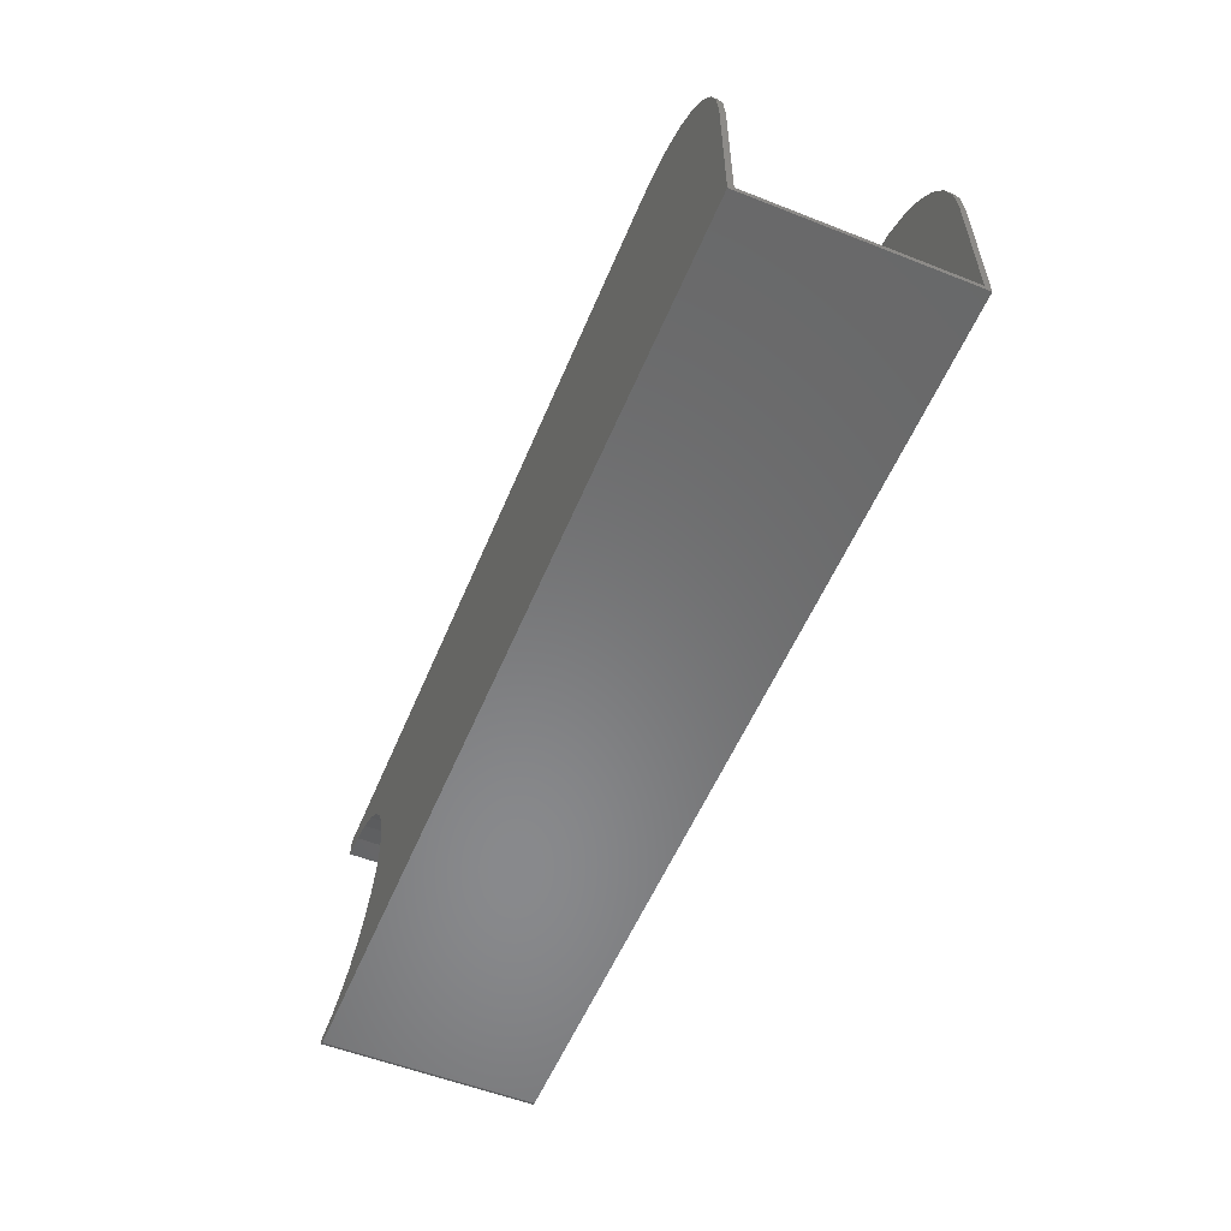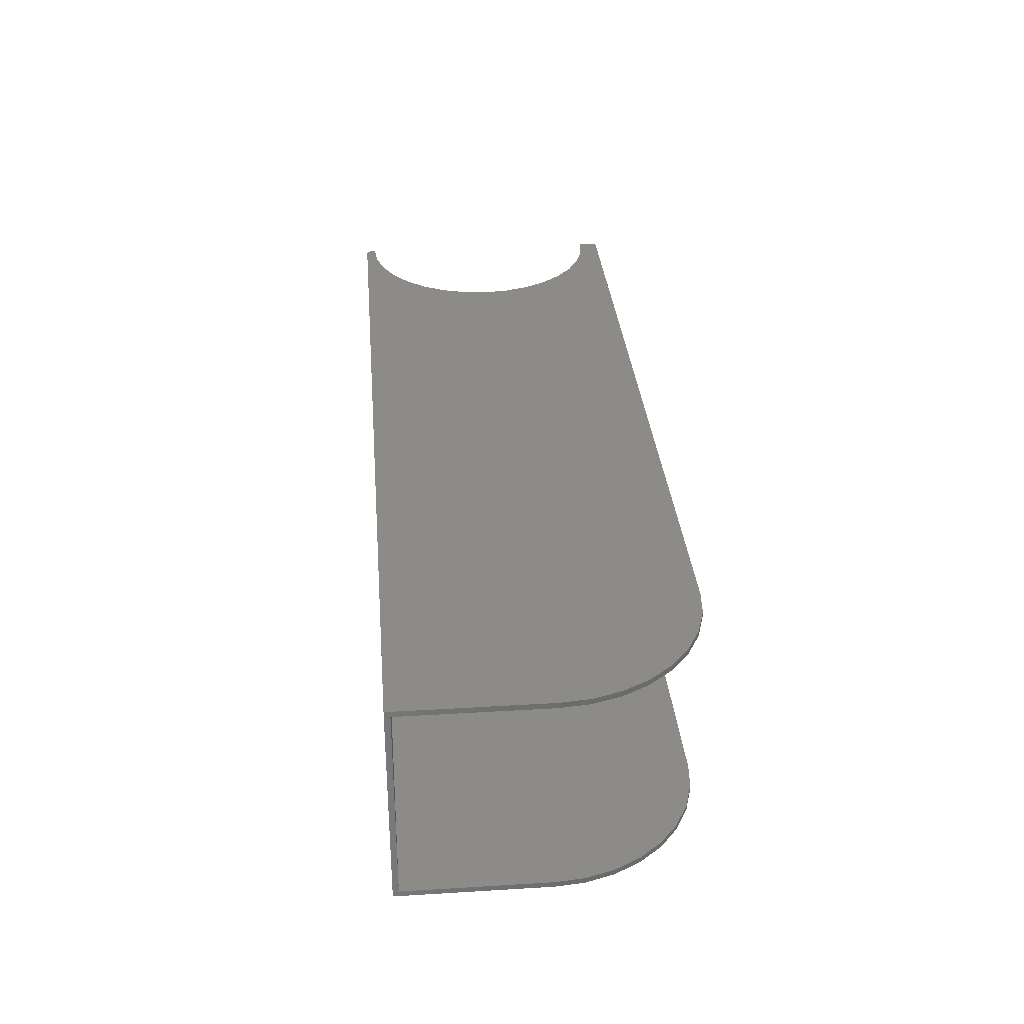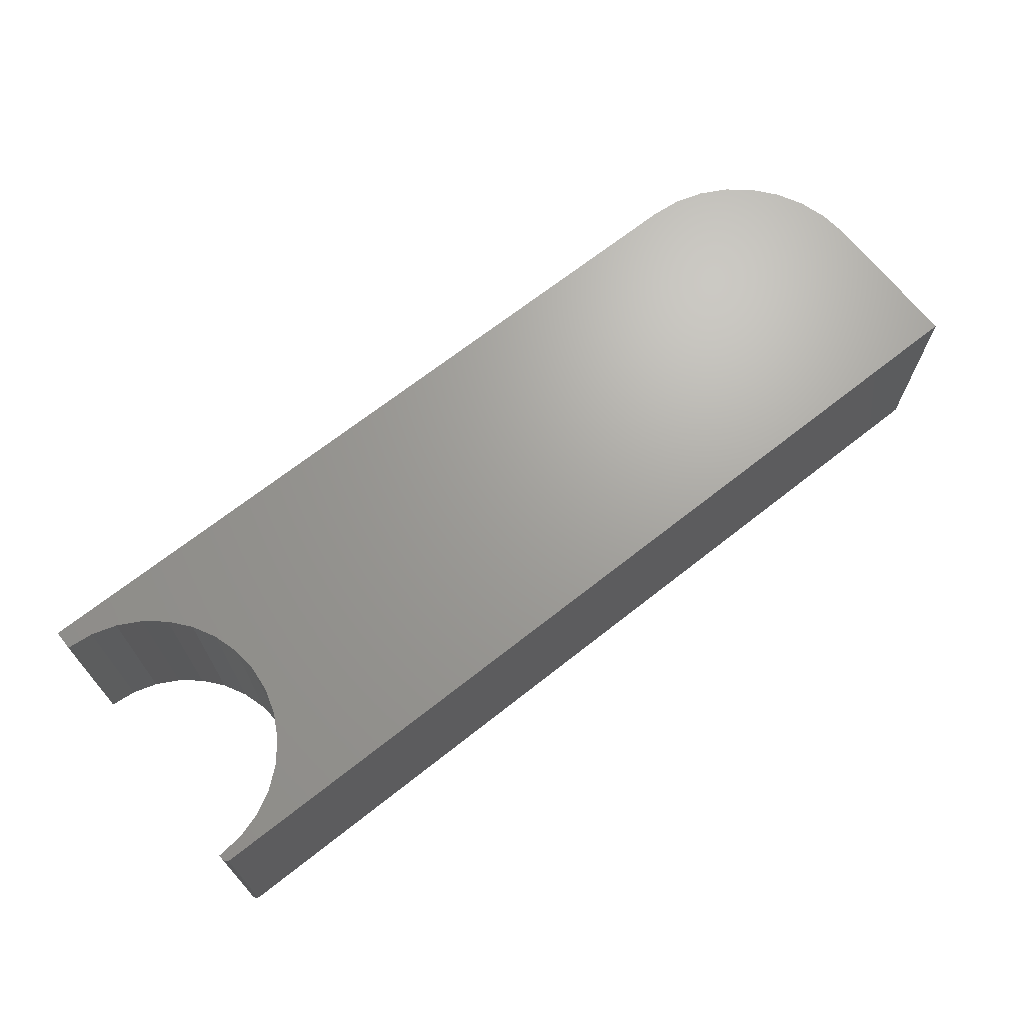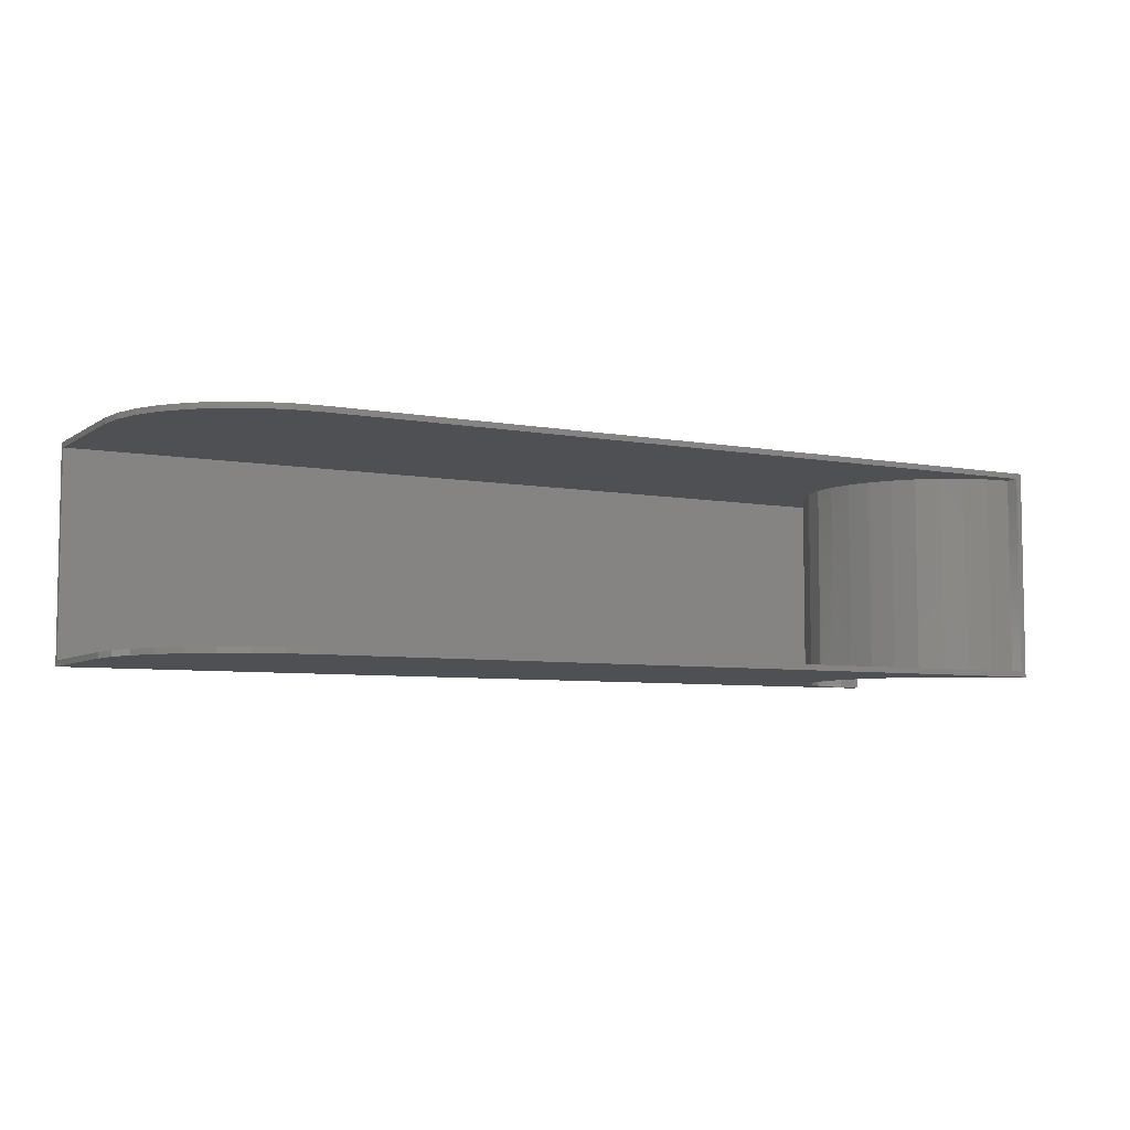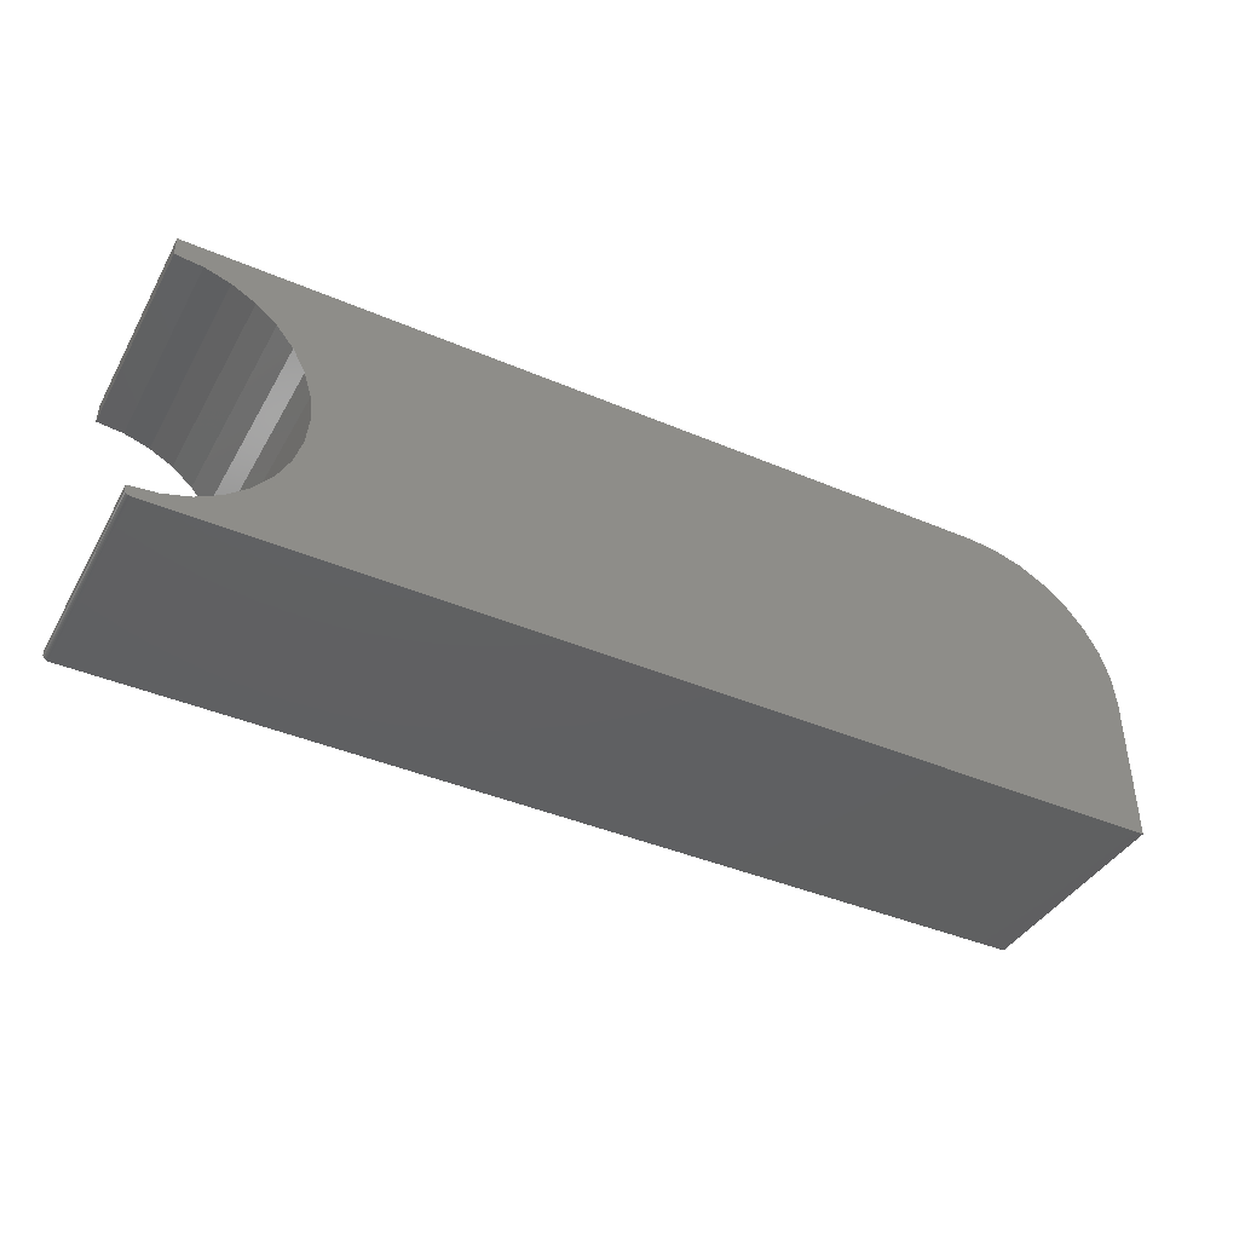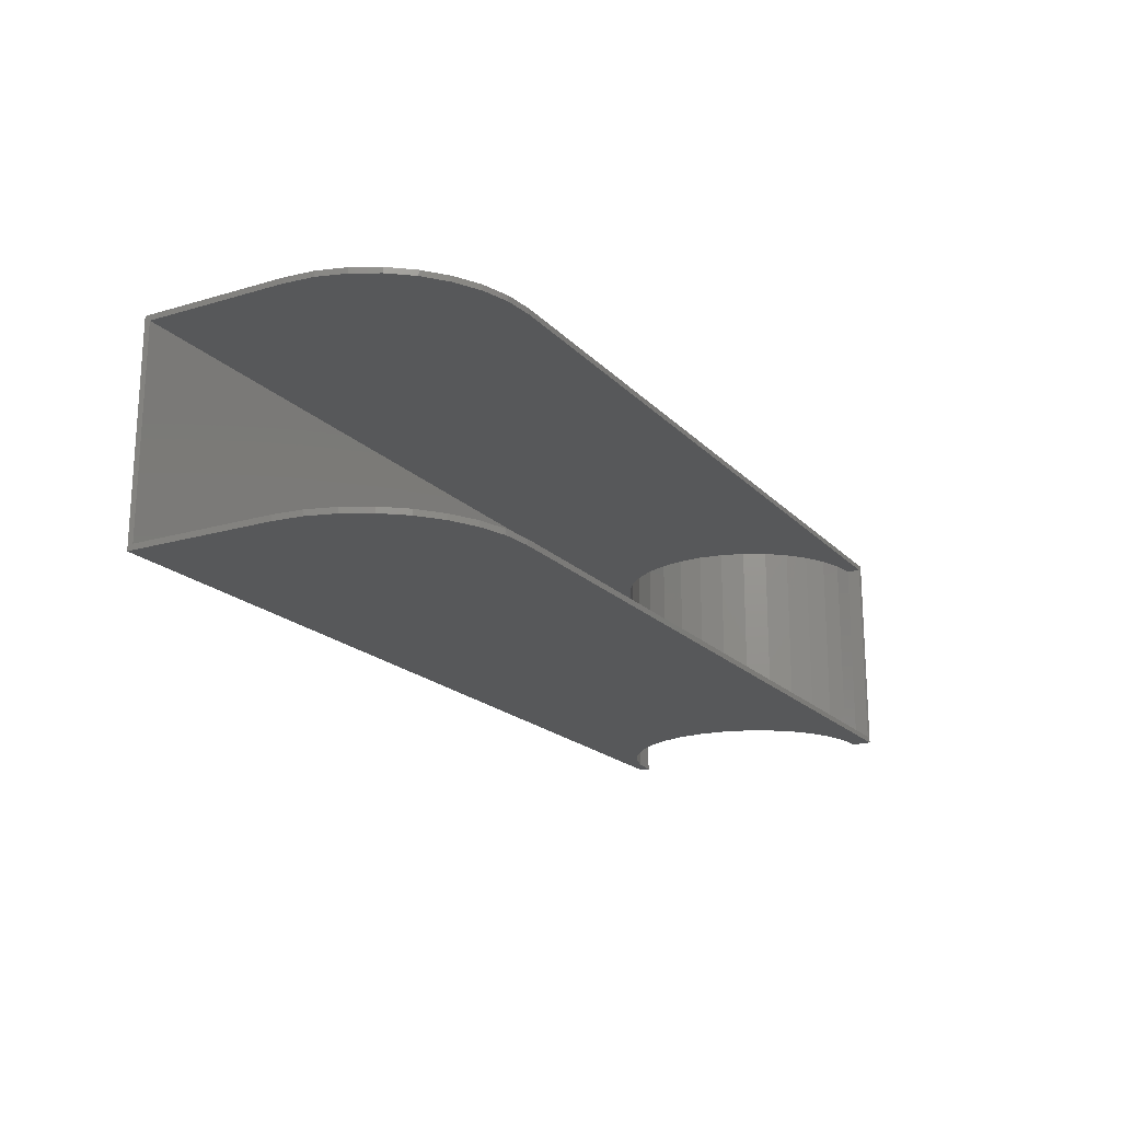
<metadata>
{"format":"stl","ext":"stl","renderer":"f3d","projection":"perspective","resolution":1024,"background":"white","views":[{"elev":-55.5,"azim":-112.5,"up":"+Z"},{"elev":32.7,"azim":-94.8,"up":"+Y"},{"elev":68.4,"azim":141.7,"up":"+Y"},{"elev":-6.2,"azim":-29.0,"up":"+Y"},{"elev":-41.1,"azim":152.6,"up":"+Z"},{"elev":-18.9,"azim":-60.8,"up":"+Y"}]}
</metadata>
<code>
# stl→obj: 134 verts, 264 faces
v 0.5469 -0.2969 -0.1875
v 0.5469 1.444e-16 -0.1875
v 0.5469 -0.2969 -0.1817
v 0.5469 1.447e-16 -0.1817
v 0.5469 -0.2969 0.1869
v -0.6236 -0.2969 0.1986
v 0.5109 -0.2969 0.1834
v -0.659 -0.2969 0.1797
v 0.5109 -0.2969 -0.1781
v 0.5434 -0.2969 -0.194
v -0.75 -0.2969 -0.1953
v -0.7363 -0.2969 -0.1953
v 0.5391 -0.2969 -0.1953
v 0.5406 -0.2969 -0.1952
v 0.5421 -0.2969 -0.1947
v -0.75 -0.2969 0.009457
v 0.5446 -0.2969 -0.193
v 0.5456 -0.2969 -0.1918
v 0.5463 -0.2969 -0.1905
v 0.5467 -0.2969 -0.189
v 0.4763 -0.2969 -0.1676
v 0.4445 -0.2969 -0.1506
v 0.4166 -0.2969 -0.1277
v 0.3936 -0.2969 -0.09976
v 0.3766 -0.2969 -0.06789
v 0.3661 -0.2969 -0.03332
v 0.3626 -0.2969 0.002632
v 0.3661 -0.2969 0.03859
v -0.7461 -0.2969 0.04941
v -0.5852 -0.2969 0.2103
v 0.5469 -0.2969 0.2142
v -0.5452 -0.2969 0.2142
v -0.7344 -0.2969 0.08782
v 0.3936 -0.2969 0.105
v -0.7155 -0.2969 0.1232
v 0.4166 -0.2969 0.1329
v -0.69 -0.2969 0.1543
v 0.4445 -0.2969 0.1559
v 0.4763 -0.2969 0.1729
v 0.3766 -0.2969 0.07316
v -0.7363 1.516e-18 -0.1953
v 0.5391 1.431e-16 -0.1953
v 0.5109 1.726e-16 0.1834
v -0.6236 2.956e-17 0.1986
v 0.5469 1.768e-16 0.1869
v -0.659 2.458e-17 0.1797
v 0.5109 1.525e-16 -0.1781
v 0.5434 1.437e-16 -0.194
v 0.5421 1.435e-16 -0.1947
v 0.5406 1.433e-16 -0.1952
v -0.75 0 -0.1953
v -0.75 5.022e-18 0.009457
v -0.7461 7.676e-18 0.04941
v 0.3661 1.485e-16 0.03859
v 0.3626 1.461e-16 0.002632
v 0.3661 1.445e-16 -0.03332
v 0.3766 1.437e-16 -0.06789
v 0.3936 1.438e-16 -0.09976
v 0.4166 1.448e-16 -0.1277
v 0.4445 1.467e-16 -0.1506
v 0.4763 1.493e-16 -0.1676
v 0.5467 1.443e-16 -0.189
v 0.5463 1.442e-16 -0.1905
v 0.5456 1.44e-16 -0.1918
v 0.5446 1.439e-16 -0.193
v -0.5452 4.547e-17 0.2142
v 0.5469 1.667e-16 0.2142
v -0.5852 3.447e-17 0.2103
v 0.4763 1.682e-16 0.1729
v 0.4445 1.637e-16 0.1559
v -0.69 1.972e-17 0.1543
v 0.4166 1.593e-16 0.1329
v -0.7155 1.517e-17 0.1232
v 0.3936 1.552e-16 0.105
v -0.7344 1.11e-17 0.08782
v 0.3766 1.515e-16 0.07316
v 0.5391 -0.007812 0.2142
v -0.5452 -0.007812 0.2142
v 0.5391 -0.2891 0.2142
v -0.5452 -0.2891 0.2142
v -0.75 -0.2891 0.009457
v -0.7461 -0.2891 0.04941
v -0.7344 -0.2891 0.08782
v -0.7155 -0.2891 0.1232
v -0.69 -0.2891 0.1543
v -0.659 -0.2891 0.1797
v -0.6236 -0.2891 0.1986
v -0.5852 -0.2891 0.2103
v -0.75 -0.007812 0.009457
v -0.7461 -0.007812 0.04941
v -0.7344 -0.007812 0.08782
v -0.7155 -0.007812 0.1232
v -0.69 -0.007812 0.1543
v -0.659 -0.007812 0.1797
v -0.6236 -0.007812 0.1986
v -0.5852 -0.007812 0.2103
v -0.75 -0.007812 -0.1875
v -0.75 -0.2891 -0.1875
v 0.5391 -0.2891 0.1946
v 0.5039 -0.2891 0.1899
v -0.7363 -0.2891 -0.1875
v 0.355 -0.2891 0.0125
v 0.3565 -0.2891 -0.02293
v 0.3644 -0.2891 -0.05749
v 0.3786 -0.2891 -0.09
v 0.3985 -0.2891 -0.1193
v 0.4234 -0.2891 -0.1445
v 0.4526 -0.2891 -0.1647
v 0.4849 -0.2891 -0.1792
v 0.5194 -0.2891 -0.1875
v 0.4702 -0.2891 0.1788
v 0.4392 -0.2891 0.1617
v 0.4118 -0.2891 0.1392
v 0.389 -0.2891 0.112
v 0.3716 -0.2891 0.08115
v 0.3601 -0.2891 0.04759
v 0.5391 -0.007812 0.1946
v -0.7363 -0.007812 -0.1875
v 0.5039 -0.007812 0.1899
v 0.5194 -0.007812 -0.1875
v 0.4849 -0.007812 -0.1792
v 0.4526 -0.007812 -0.1647
v 0.4234 -0.007812 -0.1445
v 0.3985 -0.007812 -0.1193
v 0.3786 -0.007812 -0.09
v 0.3644 -0.007812 -0.05749
v 0.3565 -0.007812 -0.02293
v 0.355 -0.007812 0.0125
v 0.3601 -0.007812 0.04759
v 0.3716 -0.007812 0.08115
v 0.389 -0.007812 0.112
v 0.4118 -0.007812 0.1392
v 0.4392 -0.007812 0.1617
v 0.4702 -0.007812 0.1788
f 1 2 3
f 3 2 4
f 5 6 7
f 6 8 7
f 1 3 9
f 10 11 12
f 10 12 13
f 10 13 14
f 10 14 15
f 16 11 10
f 16 10 17
f 16 17 18
f 16 18 19
f 16 19 20
f 16 20 1
f 16 1 9
f 16 9 21
f 16 21 22
f 16 22 23
f 16 23 24
f 16 24 25
f 16 25 26
f 16 26 27
f 16 27 28
f 16 28 29
f 6 5 30
f 30 5 31
f 30 31 32
f 33 34 35
f 35 34 36
f 35 36 37
f 37 36 38
f 37 38 8
f 8 38 39
f 8 39 7
f 29 28 33
f 33 28 40
f 33 40 34
f 12 41 13
f 13 41 42
f 43 44 45
f 43 46 44
f 47 4 2
f 48 49 50
f 48 50 42
f 48 42 41
f 48 41 51
f 52 53 54
f 52 54 55
f 52 55 56
f 52 56 57
f 52 57 58
f 52 58 59
f 52 59 60
f 52 60 61
f 52 61 47
f 52 47 2
f 52 2 62
f 52 62 63
f 52 63 64
f 52 64 65
f 52 65 48
f 52 48 51
f 66 67 68
f 68 67 45
f 68 45 44
f 43 69 46
f 46 69 70
f 46 70 71
f 71 70 72
f 71 72 73
f 73 72 74
f 73 74 75
f 74 76 75
f 75 76 54
f 75 54 53
f 2 1 62
f 62 1 20
f 62 20 63
f 63 20 19
f 63 19 64
f 64 19 18
f 64 18 65
f 65 18 17
f 65 17 48
f 48 17 10
f 48 10 49
f 49 10 15
f 49 15 50
f 50 15 14
f 50 14 42
f 42 14 13
f 66 77 67
f 66 78 77
f 31 67 77
f 31 77 79
f 31 79 80
f 31 80 32
f 81 16 82
f 82 16 29
f 82 29 83
f 83 29 33
f 83 33 84
f 84 33 35
f 84 35 85
f 85 35 37
f 85 37 86
f 86 37 8
f 86 8 87
f 87 8 6
f 87 6 88
f 88 6 30
f 88 30 80
f 80 30 32
f 52 89 53
f 53 89 90
f 53 90 75
f 75 90 91
f 75 91 73
f 73 91 92
f 73 92 71
f 71 92 93
f 71 93 46
f 46 93 94
f 46 94 44
f 44 94 95
f 44 95 68
f 68 95 96
f 68 96 66
f 66 96 78
f 52 97 89
f 52 51 97
f 11 16 81
f 11 81 98
f 11 98 97
f 11 97 51
f 99 100 79
f 101 98 81
f 101 81 82
f 101 82 83
f 101 83 84
f 101 84 85
f 101 85 86
f 101 86 87
f 101 87 88
f 101 88 80
f 101 80 102
f 101 102 103
f 101 103 104
f 101 104 105
f 101 105 106
f 101 106 107
f 101 107 108
f 101 108 109
f 101 109 110
f 80 79 100
f 80 100 111
f 80 111 112
f 80 112 113
f 80 113 114
f 80 114 115
f 80 115 116
f 80 116 102
f 99 79 117
f 117 79 77
f 98 101 97
f 97 101 118
f 77 119 117
f 118 120 121
f 118 121 122
f 118 122 123
f 118 123 124
f 118 124 125
f 118 125 126
f 118 126 127
f 118 127 128
f 118 128 78
f 118 78 96
f 118 96 95
f 118 95 94
f 118 94 93
f 118 93 92
f 118 92 91
f 118 91 90
f 118 90 89
f 118 89 97
f 78 128 129
f 78 129 130
f 78 130 131
f 78 131 132
f 78 132 133
f 78 133 134
f 78 134 119
f 78 119 77
f 120 110 121
f 121 110 109
f 121 109 122
f 122 109 108
f 122 108 123
f 123 108 107
f 123 107 124
f 124 107 106
f 124 106 125
f 125 106 105
f 125 105 126
f 126 105 104
f 126 104 127
f 127 104 103
f 127 103 128
f 128 103 102
f 128 102 129
f 129 102 116
f 129 116 130
f 130 116 115
f 130 115 131
f 131 115 114
f 131 114 132
f 132 114 113
f 132 113 133
f 133 113 112
f 133 112 134
f 134 112 111
f 134 111 119
f 119 111 100
f 119 100 117
f 117 100 99
f 101 110 118
f 118 110 120
f 5 45 31
f 31 45 67
f 55 26 56
f 56 26 25
f 56 25 57
f 57 25 24
f 57 24 58
f 58 24 23
f 58 23 59
f 59 23 22
f 59 22 60
f 60 22 21
f 60 21 61
f 61 21 9
f 61 9 47
f 47 9 3
f 47 3 4
f 26 55 27
f 27 55 54
f 27 54 28
f 28 54 76
f 28 76 40
f 40 76 74
f 40 74 34
f 34 74 72
f 34 72 36
f 36 72 70
f 36 70 38
f 38 70 69
f 38 69 39
f 39 69 43
f 39 43 7
f 7 43 45
f 7 45 5
f 11 51 12
f 12 51 41

</code>
